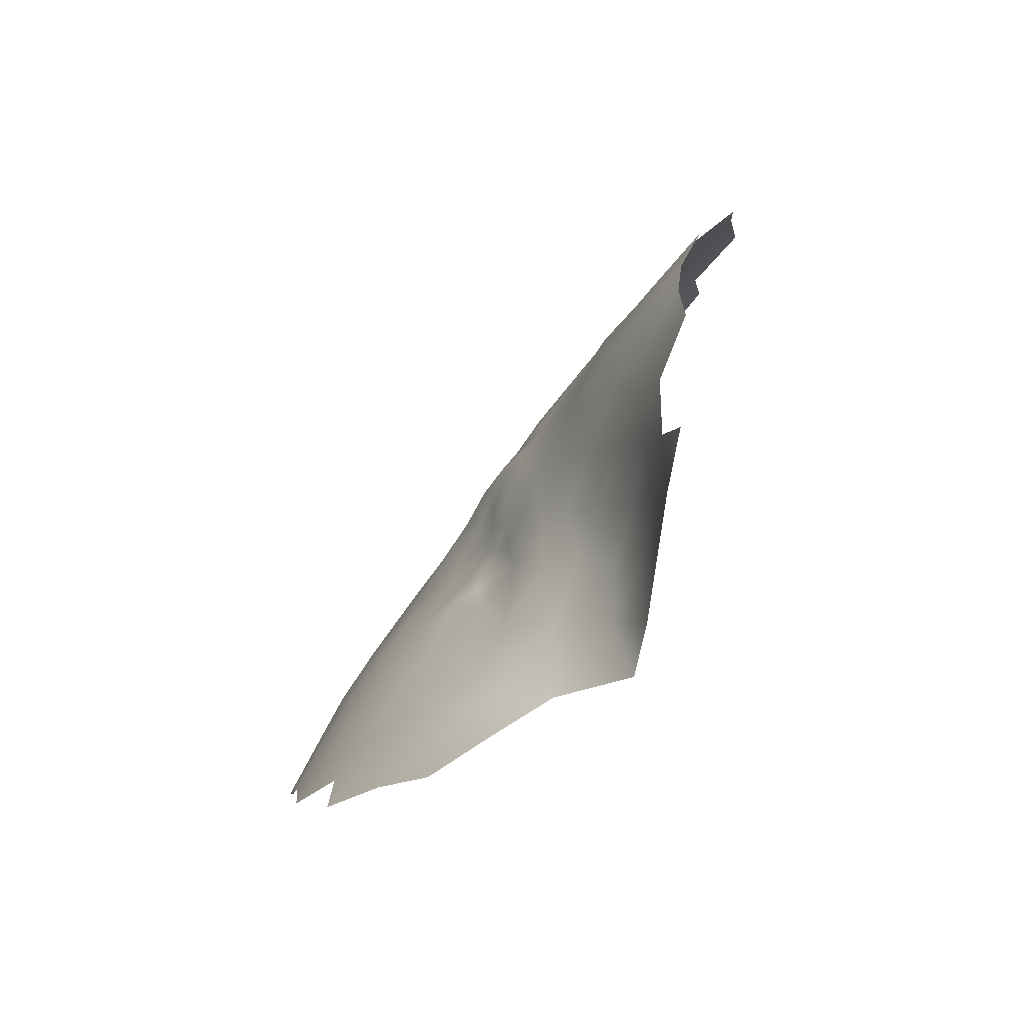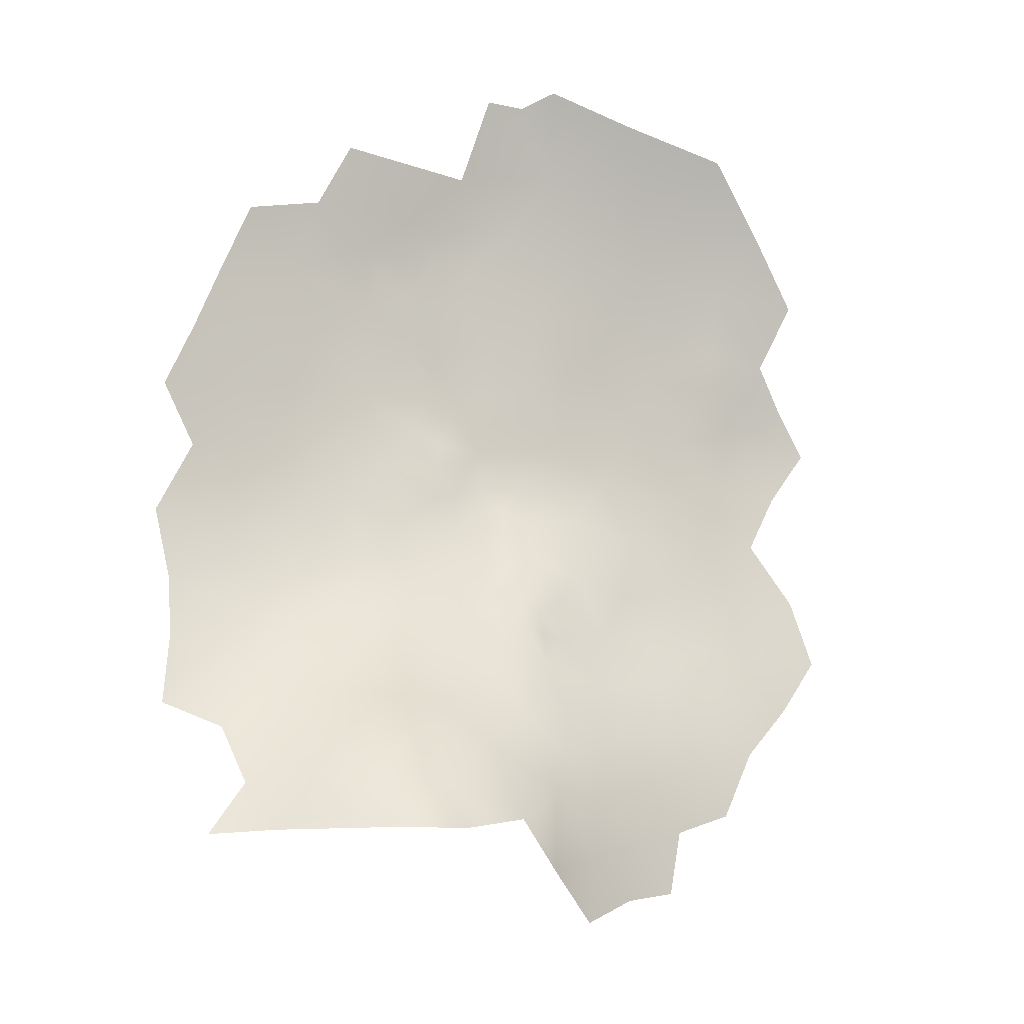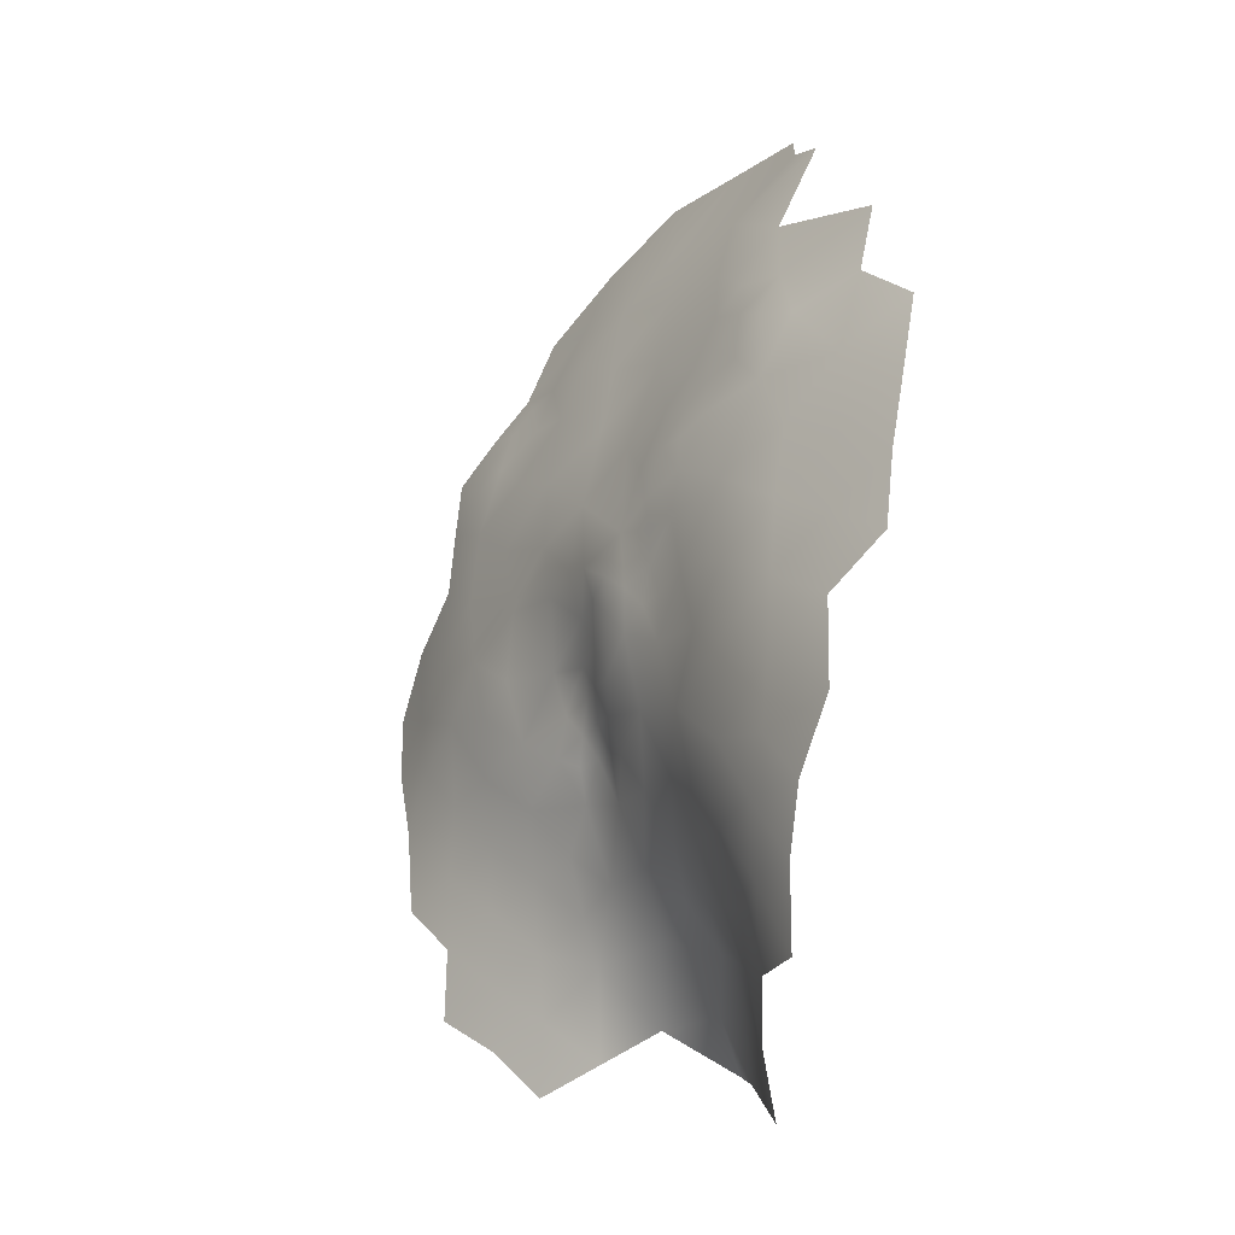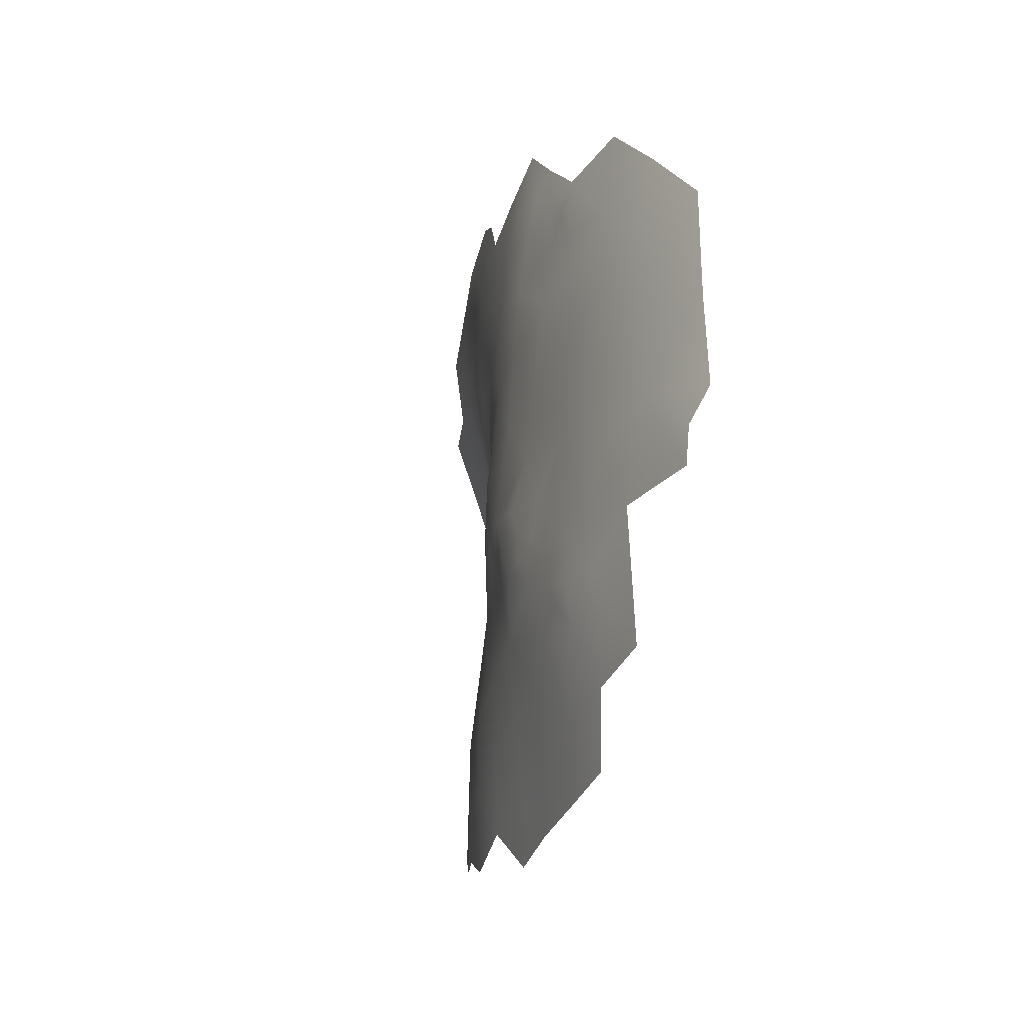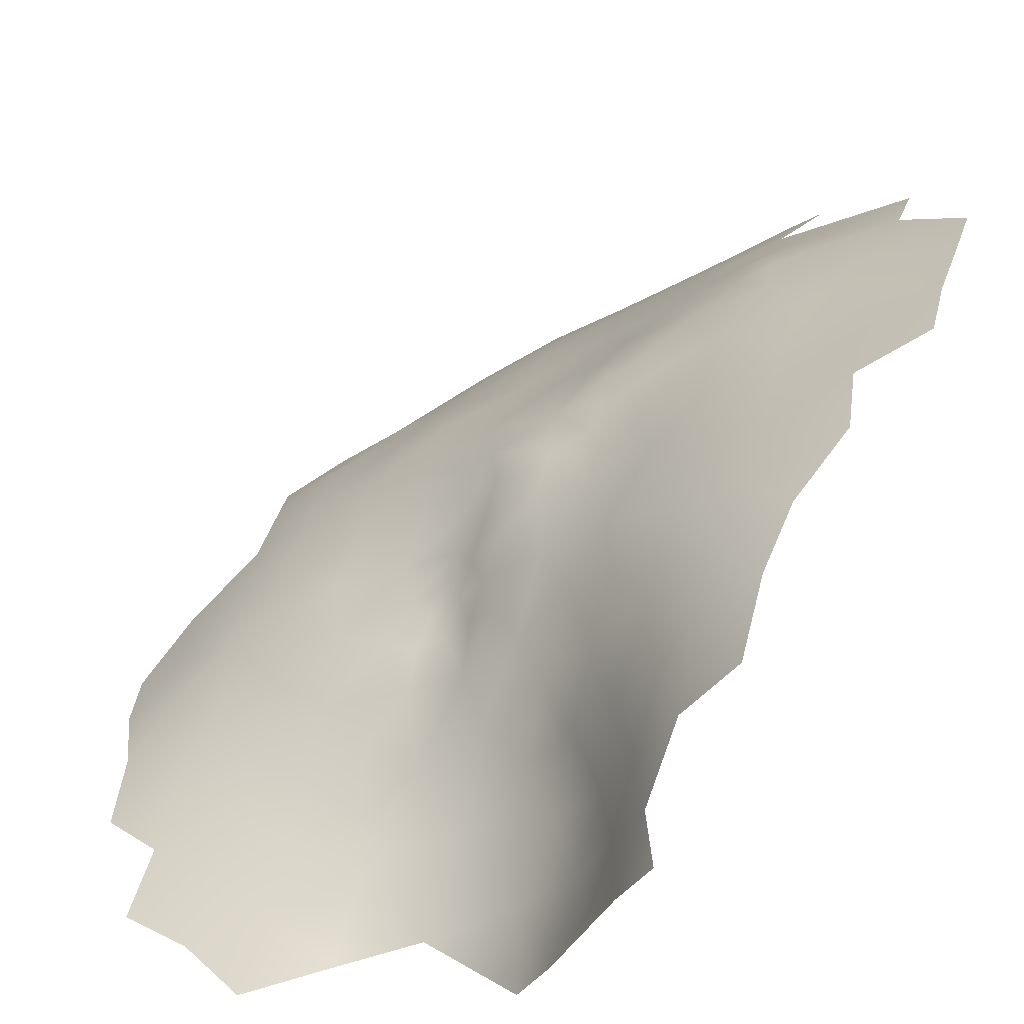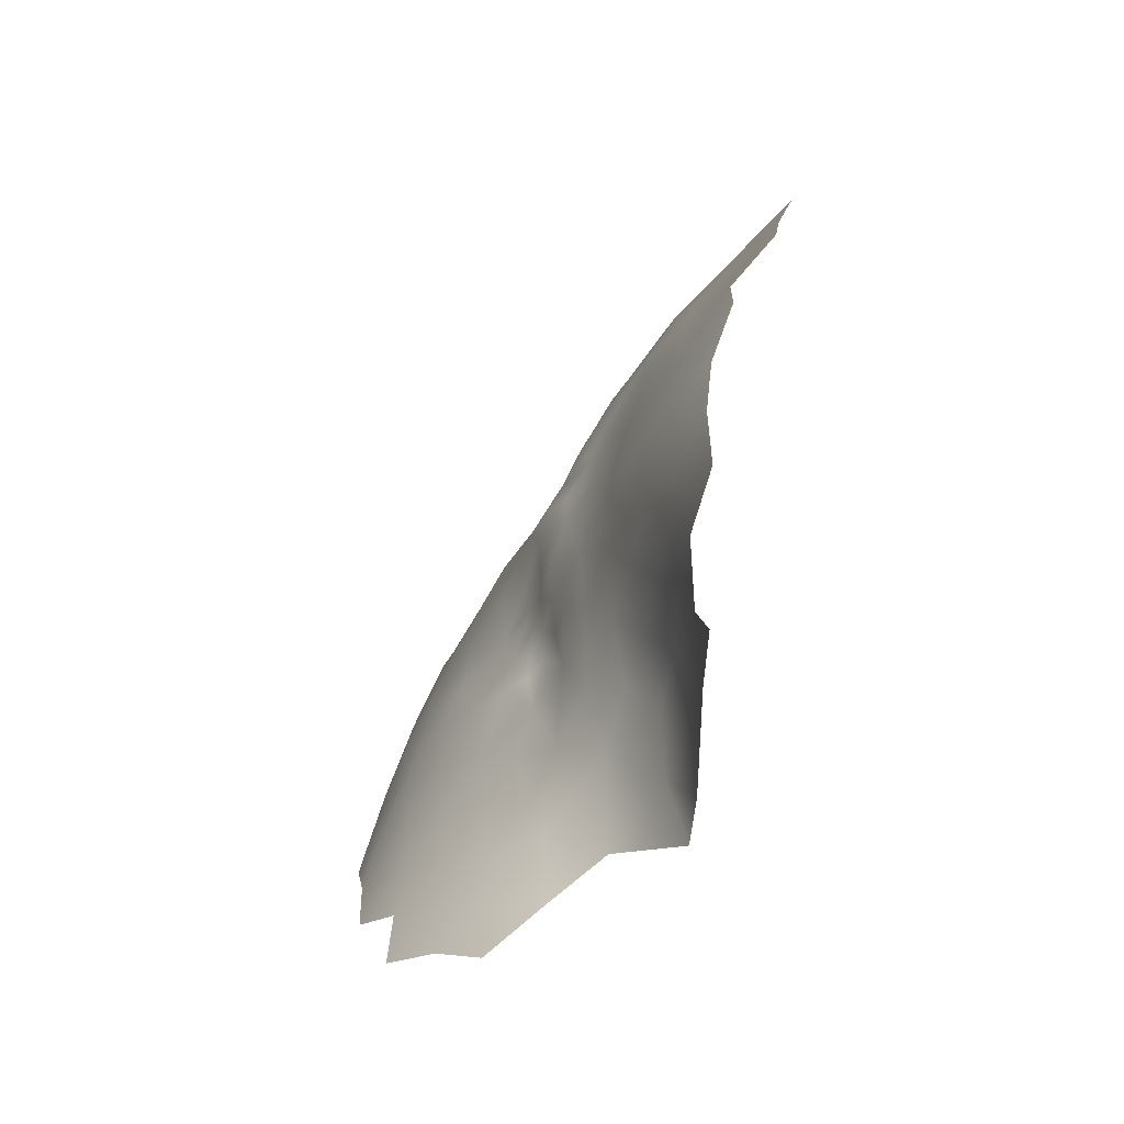
<metadata>
{"format":"obj","ext":"obj","renderer":"f3d","projection":"perspective","resolution":1024,"background":"white","views":[{"elev":-65.5,"azim":13.7,"up":"+Y"},{"elev":-30.2,"azim":115.7,"up":"+Y"},{"elev":-1.2,"azim":17.9,"up":"+Y"},{"elev":72.4,"azim":48.1,"up":"+Y"},{"elev":54.3,"azim":15.0,"up":"+Z"},{"elev":-49.3,"azim":20.0,"up":"+Y"}]}
</metadata>
<code>
v -175.2 662.9 8.462
v -176.3 709.6 -15.02
v -205.1 656.2 -21.81
v -203.1 656 -18.8
v -207.2 655.3 -24.28
v -206.9 659.1 -23.07
v -208.7 661.5 -24.58
v -208.9 664.9 -24.33
v -211.6 659.8 -26.65
v -206.9 662.8 -21.9
v -206.7 667 -21.39
v -204.9 667.2 -18.85
v -204.8 670.5 -18.89
v -206.9 671.8 -21.21
v -202.3 672.9 -17.23
v -202 668.3 -16.56
v -204.7 663.8 -18.95
v -209 670 -23.85
v -212.5 655.2 -26.72
v -210.5 663 -26.05
v -213.6 664.3 -28.19
v -209.3 657.8 -25.17
v -209.7 654.5 -25.51
v -199 675.1 -15.6
v -199.4 678.6 -16.26
v -200.1 681.7 -17.34
v -201.5 685 -20.23
v -203.3 678.5 -19.38
v -196.5 679.7 -14.19
v -195.9 684.4 -14.86
v -199.7 671.1 -15.28
v -197.5 672.1 -13.74
v -196.3 687.7 -16.52
v -205.1 674.2 -19.28
v -209.3 650.5 -26.1
v -205 660 -20.24
v -194.7 674.6 -11.62
v -208.3 675.2 -22.39
v -198.8 686.9 -18.62
v -196.4 690.8 -18.7
v -196.4 694.8 -21.2
v -199.4 691.2 -22.31
v -193.9 693.4 -17.84
v -193.4 696.8 -19.55
v -190.9 700.2 -19.33
v -191.3 703.5 -22.22
v -194.4 700.4 -23.05
v -188.1 709.6 -24.53
v -186.4 703.8 -18.33
v -193.1 704.5 -24.58
v -193.1 690.1 -15.26
v -195.5 705.7 -28.01
v -188 699.7 -16.11
v -187.2 697 -14.03
v -190.3 695.4 -15.7
v -186.8 692.8 -11.71
v -183.9 699.4 -13.33
v -211.2 675.2 -25.82
v -213.7 672.2 -27.67
v -221.3 691.5 -44.44
v -219.7 696.1 -45.52
v -222.7 694.2 -47.18
v -225.3 691.4 -47.66
v -225.6 687.3 -44.71
v -229.3 684.7 -46.51
v -228.3 688.2 -48.37
v -228.7 691.1 -51.15
v -224.5 695.5 -50.5
v -189.7 720.6 -36.77
v -188.5 718.6 -32.85
v -185.4 718.5 -29.66
v -210.2 638.7 -27.84
v -208.4 633.5 -27.76
v -239.7 658.8 -49.8
v -235 658.9 -43.93
v -229.1 658.5 -38.38
v -231.5 665.6 -41.71
v -236.8 666.5 -48.41
v -238.4 652.5 -46.1
v -233.3 653 -41.15
v -225.7 665.5 -36.57
v -227.3 672.1 -39.65
v -235.7 646 -42.01
v -222.2 677.8 -36.82
v -227.4 679.9 -42.66
v -228.3 649.6 -37.25
v -228.5 641.8 -36.46
v -234.2 637.7 -38.97
v -228.3 634.1 -34.99
v -228.1 626.4 -33.62
v -221.8 630.7 -31.93
v -221.5 623.8 -30.99
v -215.2 627.3 -29.33
v -215.9 634.8 -29.87
v -222.7 645.6 -33.68
v -223.3 652.7 -33.86
v -216.9 649.6 -30.06
v -216.5 642.3 -30.56
v -215.2 619.5 -28.48
v -211.5 645.2 -27.52
v -222.4 638.5 -33.21
v -206.2 642.3 -24.87
v -223.5 659.4 -33.8
v -217.7 656.8 -30.04
v -232.6 680.1 -48.28
v -233.4 686 -52.41
v -223.1 702.5 -55.46
v -207.4 716.8 -52.16
v -215.7 709.9 -53.9
v -210.6 709.4 -46.9
v -216.9 702.5 -47.6
v -208.1 623.5 -27.51
v -220.3 663.5 -32
v -220 670.9 -33.34
v -210.1 703.5 -40.88
v -203.1 703.9 -34.53
v -204 710.4 -41.33
v -209.3 697.2 -35.71
v -201.2 627.4 -26.76
v -232.2 673.4 -45.06
v -202.1 696.6 -28.51
v -195.4 711.9 -33.7
v -221.7 685.3 -39.69
v -216.2 684.8 -33.87
v -216.4 692.2 -38.54
v -197.8 718.8 -43.64
v -200.1 637.1 -22.97
v -200.9 644.7 -19.95
v -209.3 690 -31.24
v -188.2 650 -2.312
v -188.3 658.3 -1.595
v -192.3 654.5 -6.559
v -183.6 645.9 2.849
v -179 647.8 7.56
v -178.1 655 7.799
v -178.8 639.4 7.681
v -182.9 636.9 2.193
v -186 636.2 -3.904
v -183.7 629.9 -0.9312
v -186.2 630.3 -8.101
v -184.5 623.9 -4.819
v -181.6 623.6 2.086
v -186.9 625.7 -11.81
v -189 630.4 -14.94
v -189.4 623.7 -18.37
v -188.6 636.5 -10.96
v -185.8 642.5 -0.7835
v -189 642.3 -6.281
v -192.3 648.3 -8.779
v -192.4 642 -12.62
v -182.4 658.9 3.706
v -182.5 665.9 1.935
v -192.2 636.5 -17.47
v -193.3 629.8 -20.9
v -188.5 667.4 -3.322
v -182.9 673.5 -1.014
v -176.2 671.4 4.719
v -177 679.2 0.2908
v -170.6 677.1 5.552
v -170.8 684.3 2.219
v -170.5 692 -1.388
v -170.3 699.4 -4.973
v -177.7 694.5 -6.896
v -176.9 686.7 -2.976
v -176.6 702.6 -10.64
v -183.1 688.2 -7.337
v -183.4 680.8 -4.37
v -190.2 683.3 -9.852
v -189.1 675 -6.013
v -196.2 647.5 -14.63
v -196.2 641.6 -18.16
v -194.3 661.1 -8.662
v -192.4 668.5 -8.065
v -197.3 667.5 -12.49
v -200 660.5 -15.22
v -199.9 652.7 -16.31
v -204.2 650.9 -21.49
v -195.7 654.6 -11.19
v -184 653.1 2.665
v -214.9 698.7 -41.89
v -192.1 623.5 -24.17
v -210.2 682 -27.73
v -215.8 677.7 -31.11
v -204.6 687.5 -25.48
f 17 10 36
f 8 20 7
f 22 5 6
f 3 6 5
f 16 31 15
f 20 9 7
f 7 9 22
f 7 22 6
f 13 16 15
f 23 5 22
f 8 10 11
f 8 7 10
f 19 23 22
f 48 50 46
f 31 32 24
f 31 24 15
f 13 15 34
f 14 13 34
f 40 51 43
f 16 13 12
f 67 66 63
f 10 6 36
f 10 7 6
f 41 40 43
f 42 40 41
f 64 66 65
f 19 22 9
f 44 41 43
f 33 40 39
f 52 50 48
f 64 63 66
f 46 47 45
f 21 9 20
f 36 6 3
f 33 51 40
f 50 47 46
f 45 47 44
f 61 62 60
f 56 54 55
f 28 25 26
f 68 63 62
f 68 67 63
f 11 10 17
f 11 17 12
f 53 54 57
f 18 8 11
f 38 18 14
f 4 36 3
f 28 34 15
f 49 46 45
f 38 14 34
f 11 12 13
f 55 43 51
f 28 24 25
f 28 15 24
f 11 14 18
f 11 13 14
f 53 55 54
f 53 49 45
f 174 32 31
f 177 4 3
f 37 24 32
f 18 38 58
f 60 62 63
f 26 25 29
f 35 5 23
f 24 29 25
f 24 37 29
f 39 40 42
f 39 27 26
f 41 44 47
f 8 21 20
f 35 23 19
f 44 43 55
f 39 30 33
f 30 26 29
f 30 39 26
f 64 60 63
f 174 31 16
f 48 46 49
f 177 3 5
f 27 28 26
f 132 172 178
f 16 12 17
f 68 62 61
f 111 61 180
f 177 176 4
f 102 127 128
f 179 131 130
f 95 96 86
f 45 55 53
f 45 44 55
f 87 101 95
f 177 5 35
f 148 149 150
f 145 154 181
f 150 149 170
f 150 170 171
f 30 51 33
f 175 172 174
f 95 97 96
f 59 18 58
f 95 98 97
f 146 153 144
f 140 144 143
f 140 146 144
f 132 130 131
f 151 131 179
f 175 4 176
f 146 148 150
f 142 139 141
f 138 147 148
f 138 137 147
f 137 138 139
f 130 133 179
f 140 143 141
f 75 74 79
f 144 154 145
f 144 145 143
f 153 154 144
f 101 98 95
f 79 80 75
f 104 96 97
f 104 103 96
f 99 93 92
f 81 77 76
f 80 76 75
f 75 76 77
f 184 129 182
f 171 128 127
f 140 139 138
f 140 141 139
f 81 103 113
f 56 55 51
f 28 38 34
f 138 148 146
f 138 146 140
f 78 74 75
f 78 75 77
f 100 97 98
f 83 80 79
f 103 81 76
f 150 153 146
f 150 171 153
f 87 89 101
f 87 88 89
f 91 89 90
f 178 172 175
f 178 175 176
f 157 156 152
f 87 95 86
f 135 151 179
f 82 77 81
f 49 53 57
f 124 183 182
f 91 93 94
f 91 92 93
f 90 92 91
f 85 82 84
f 85 120 82
f 178 149 132
f 156 158 167
f 99 112 93
f 169 173 155
f 91 101 89
f 106 66 67
f 173 174 172
f 105 120 85
f 105 85 65
f 175 36 4
f 175 17 36
f 174 37 32
f 130 132 149
f 167 168 169
f 113 103 104
f 77 82 120
f 170 128 171
f 85 64 65
f 85 123 64
f 123 85 84
f 160 164 158
f 156 155 152
f 56 57 54
f 166 164 163
f 161 163 164
f 162 163 161
f 42 27 39
f 104 19 9
f 183 59 58
f 178 176 170
f 178 170 149
f 101 94 98
f 101 91 94
f 130 147 133
f 173 37 174
f 173 169 37
f 104 21 113
f 104 9 21
f 161 164 160
f 118 129 121
f 100 72 102
f 94 73 72
f 81 113 114
f 102 72 73
f 118 121 116
f 165 163 162
f 184 27 42
f 183 84 114
f 159 160 158
f 106 65 66
f 106 105 65
f 156 167 169
f 156 169 155
f 182 183 58
f 52 47 50
f 168 30 29
f 125 123 124
f 157 158 156
f 157 159 158
f 123 60 64
f 123 125 60
f 97 19 104
f 125 61 60
f 125 180 61
f 114 59 183
f 175 16 17
f 175 174 16
f 180 118 115
f 111 180 115
f 166 168 167
f 102 35 100
f 125 118 180
f 115 118 116
f 93 73 94
f 167 158 164
f 167 164 166
f 117 116 122
f 129 124 182
f 136 134 133
f 78 77 120
f 121 129 184
f 121 184 42
f 130 149 148
f 130 148 147
f 117 115 116
f 117 110 115
f 97 100 35
f 97 35 19
f 134 179 133
f 134 135 179
f 111 109 107
f 86 76 80
f 177 35 102
f 177 102 128
f 98 72 100
f 98 94 72
f 110 109 111
f 110 111 115
f 168 37 169
f 168 29 37
f 82 81 114
f 82 114 84
f 176 128 170
f 176 177 128
f 182 58 38
f 108 109 110
f 168 166 56
f 76 96 103
f 76 86 96
f 137 136 133
f 137 133 147
f 127 102 73
f 172 132 131
f 153 171 127
f 119 181 154
f 112 119 73
f 112 73 93
f 119 127 73
f 168 51 30
f 168 56 51
f 122 52 48
f 124 84 183
f 124 123 84
f 152 155 131
f 152 131 151
f 83 86 80
f 154 153 127
f 154 127 119
f 83 88 87
f 83 87 86
f 121 42 41
f 114 113 21
f 163 165 57
f 111 68 61
f 111 107 68
f 163 56 166
f 163 57 56
f 125 124 129
f 125 129 118
f 152 1 157
f 155 173 172
f 155 172 131
f 151 135 1
f 151 1 152
f 121 41 47
f 116 52 122
f 184 28 27
f 182 28 184
f 182 38 28
f 122 70 69
f 165 49 57
f 126 117 122
f 126 122 69
f 141 143 145
f 121 52 116
f 121 47 52
f 108 110 117
f 108 117 126
f 122 71 70
f 2 49 165
f 2 48 49
f 48 71 122
f 18 21 8
f 59 21 18
f 21 59 114

</code>
